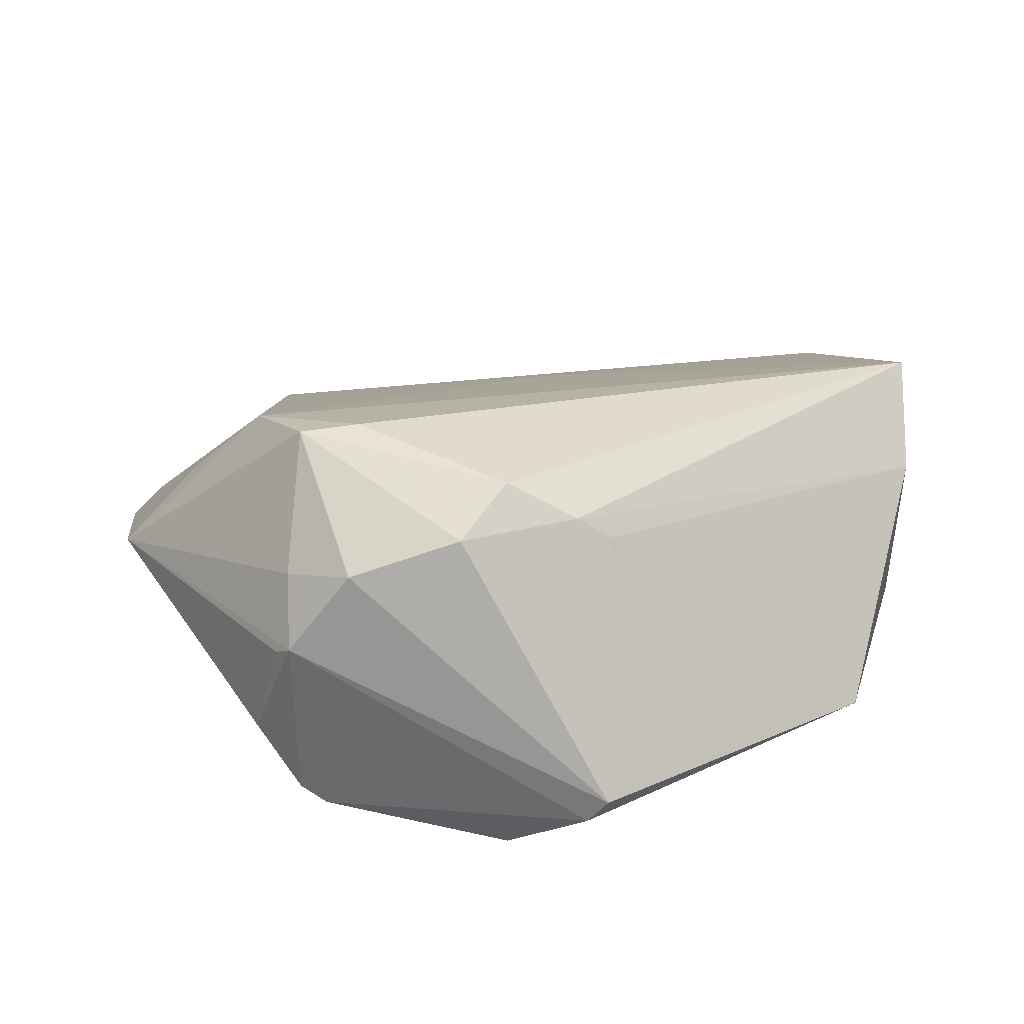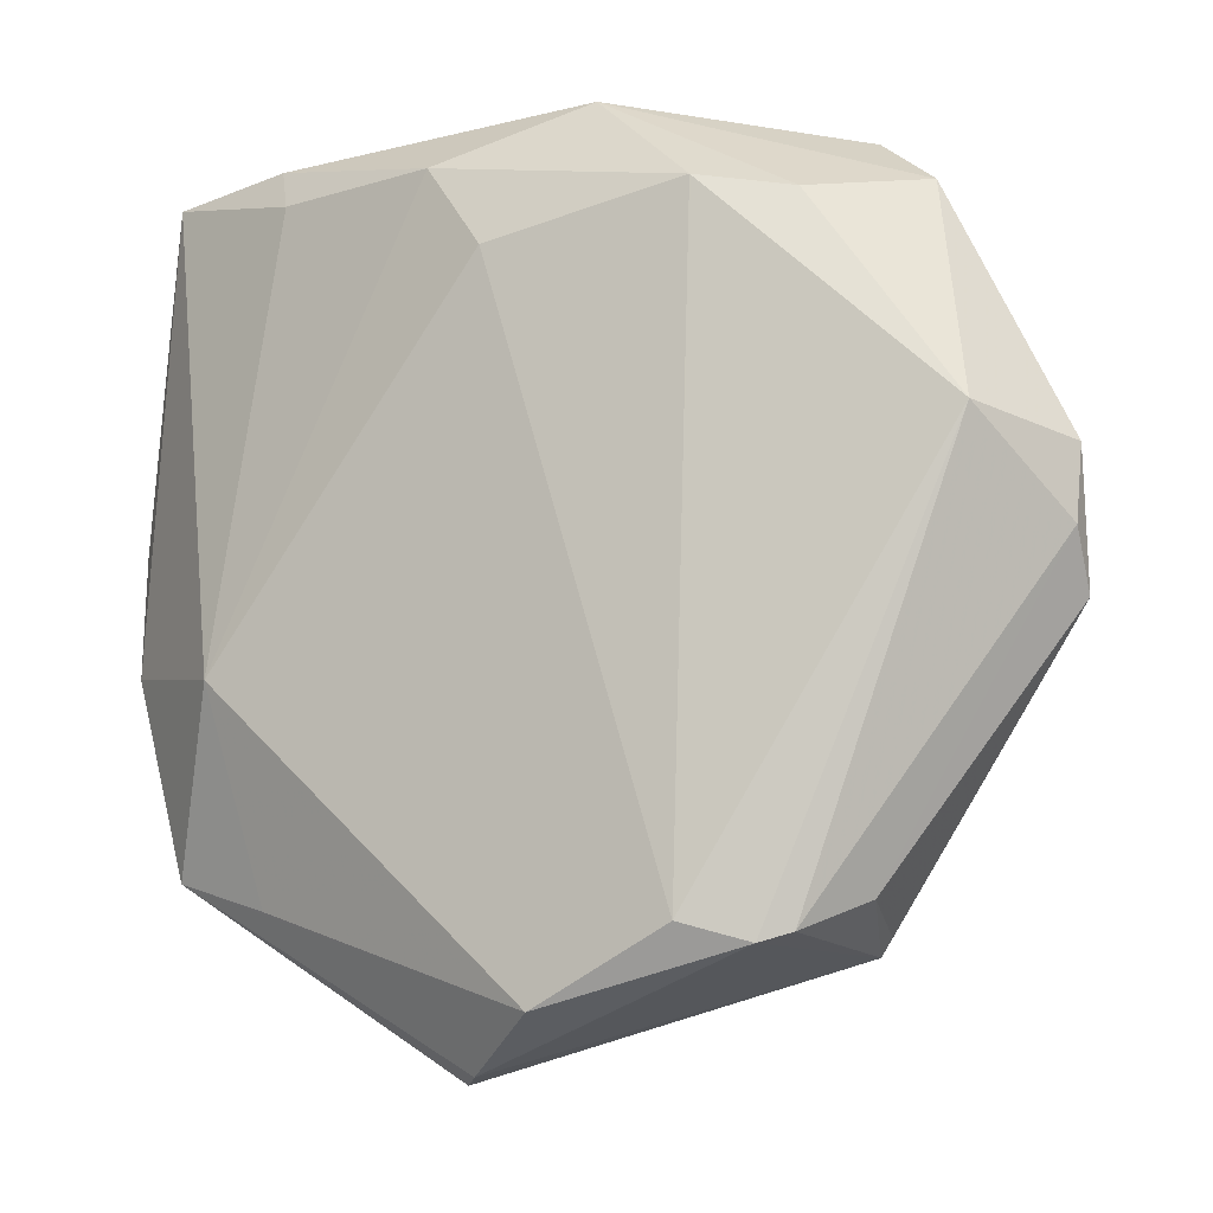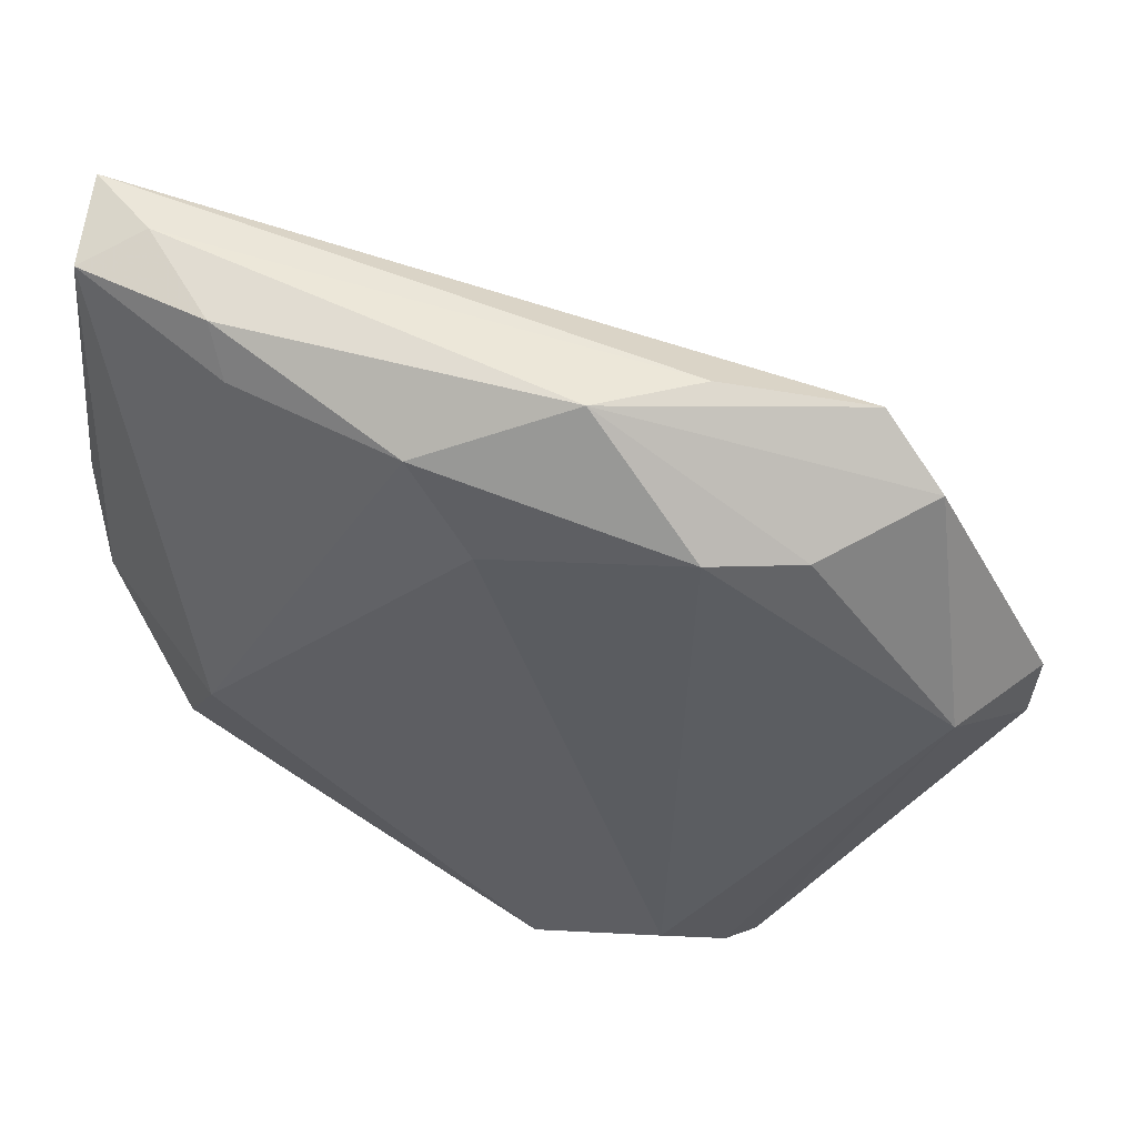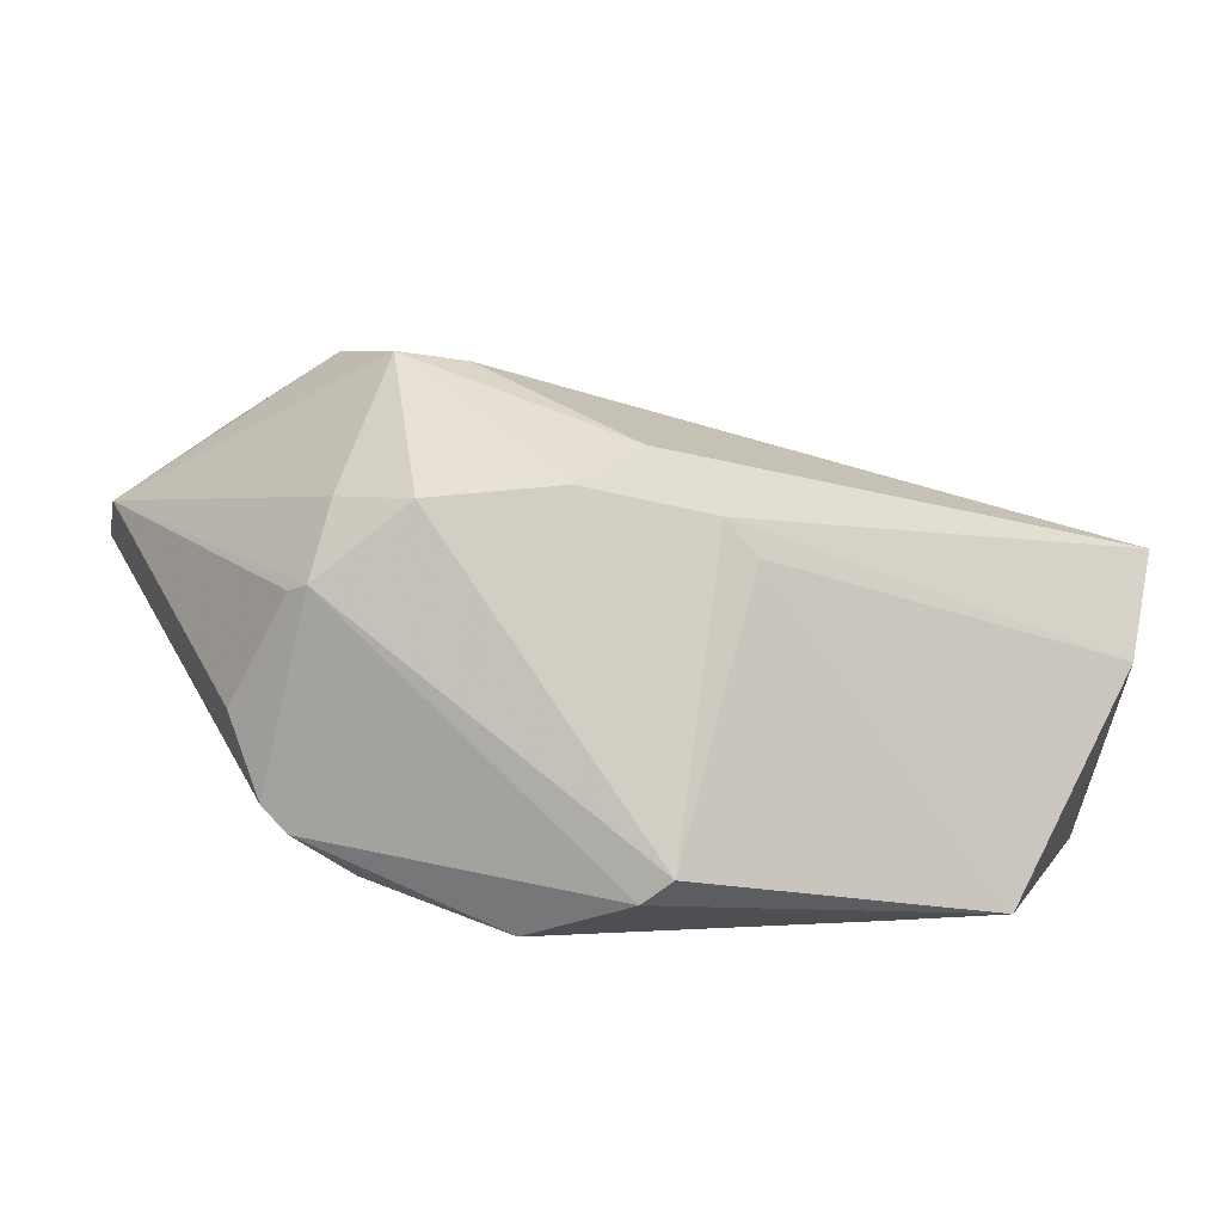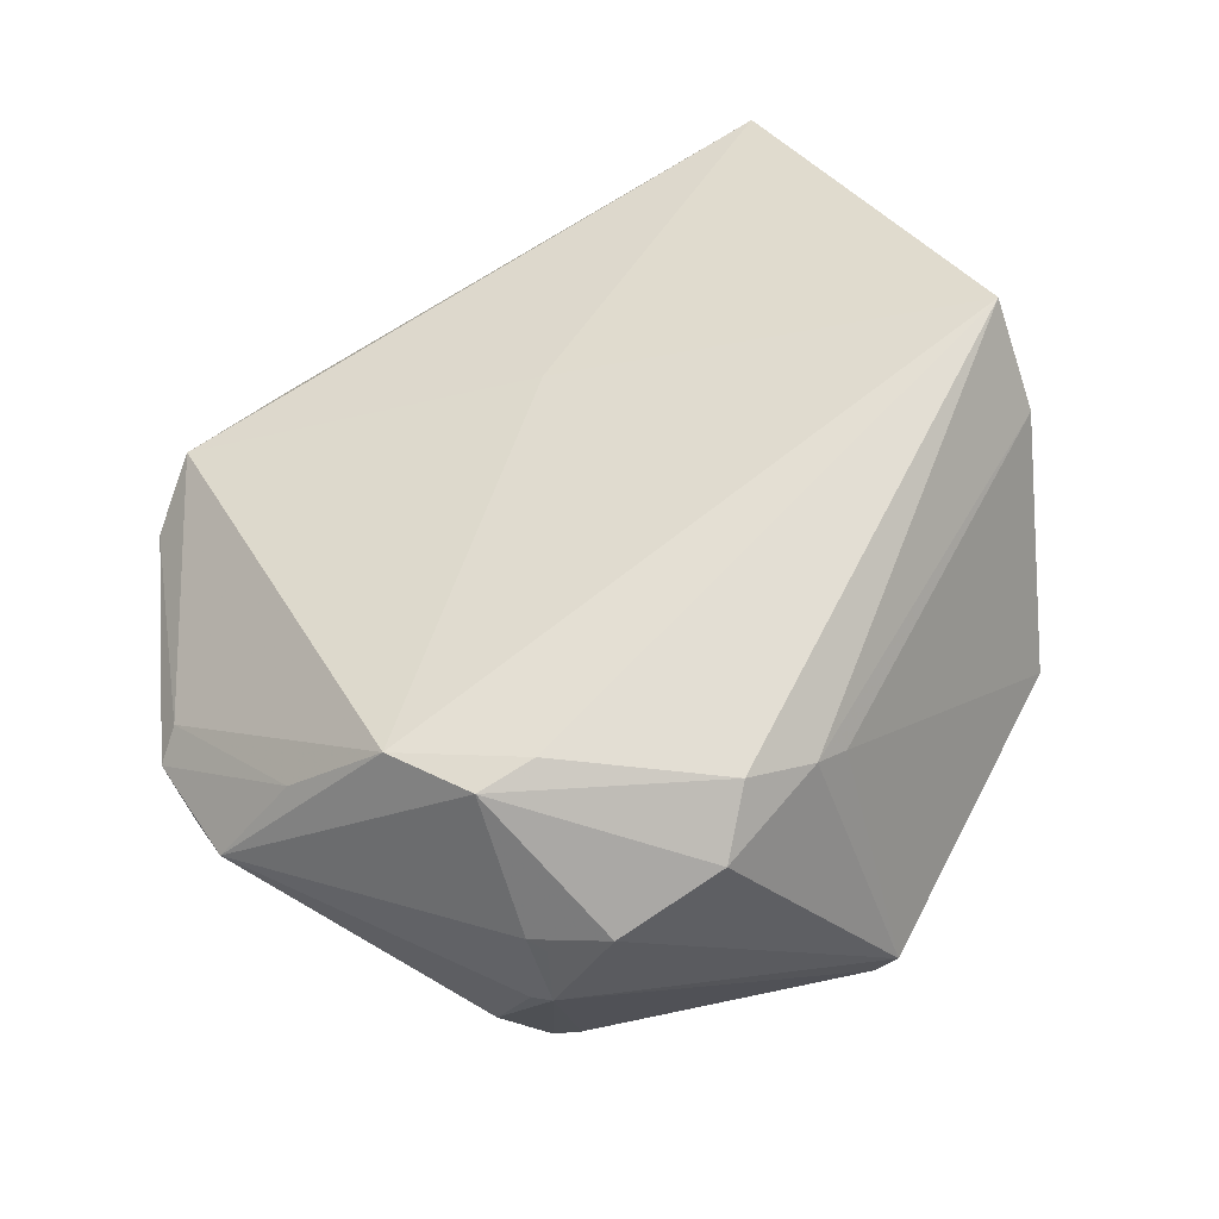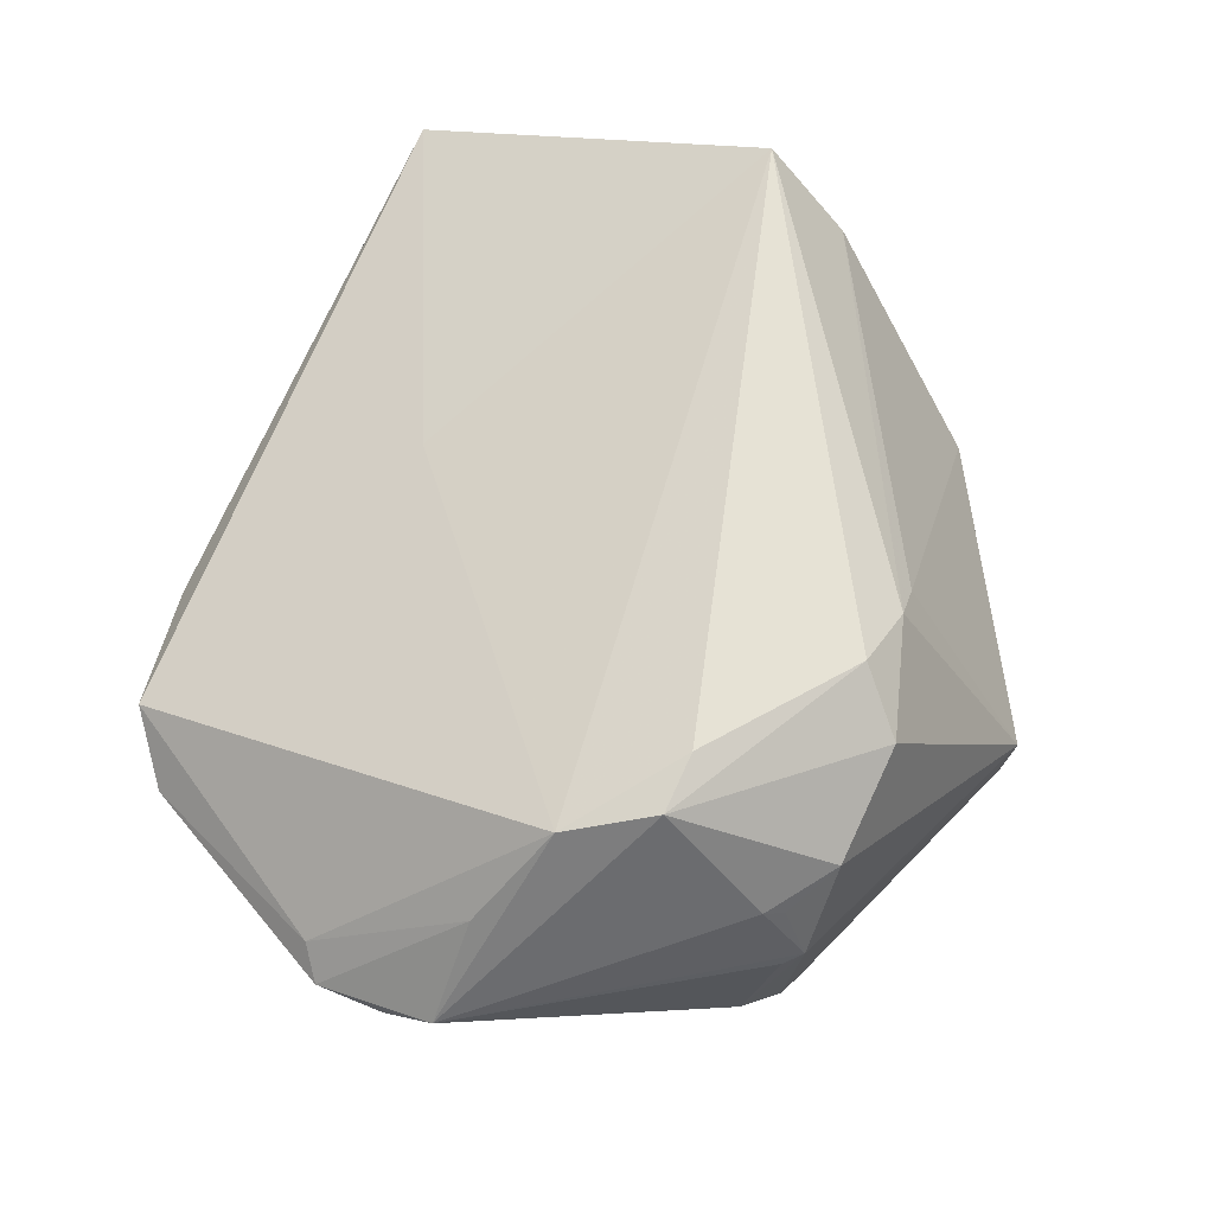
<metadata>
{"format":"obj","ext":"obj","renderer":"f3d","projection":"perspective","resolution":1024,"background":"white","views":[{"elev":29.4,"azim":-3.0,"up":"+Z"},{"elev":-9.7,"azim":-154.0,"up":"+Y"},{"elev":55.1,"azim":-163.3,"up":"+Y"},{"elev":-79.1,"azim":-14.4,"up":"+Y"},{"elev":67.1,"azim":-30.7,"up":"+Z"},{"elev":67.3,"azim":-65.3,"up":"+Z"}]}
</metadata>
<code>
v -0.01165 -0.04069 0.02216
v -0.02376 0.03899 -0.01902
v 0.003443 -0.03547 0.022
v -0.03565 -0.03824 0.004951
v -0.03234 -0.03664 0.01337
v -0.03895 -0.03514 -0.008621
v -0.03342 -0.03857 -0.01629
v 0.02988 -0.0348 -0.01342
v -0.009702 0.05123 -0.01198
v -0.05869 0.00229 -0.002151
v -0.03801 -0.01082 0.02533
v -0.03004 -0.0397 -0.01826
v 0.03066 0.04938 -0.01108
v 0.04246 -0.03125 -0.01061
v 0.05227 -0.00832 0.01374
v -0.0341 0.03759 -0.0146
v -0.05154 0.01345 -0.01388
v 0.04897 0.04977 0.004194
v -0.05552 0.01376 0.001156
v -0.03743 0.04605 0.0004513
v 0.006409 -0.05337 -0.009556
v -0.0004698 0.034 -0.0213
v -0.006099 -0.04616 -0.02073
v -0.05837 -0.004356 0.002831
v -0.0338 -0.03448 0.01437
v 0.007884 -0.03507 0.01886
v -0.03198 -0.02111 0.02802
v 0.003865 -0.05253 -0.01295
v 0.05131 -0.007264 -0.006911
v -0.0258 -0.04038 0.01711
v 0.007385 0.04424 -0.01873
v -0.04822 -0.004857 0.01414
v 0.04038 0.05076 -0.002195
v -0.05914 0.01089 -0.00144
v -0.04524 0.0398 -0.003991
v 0.05286 0.002394 0.02478
v 0.05286 0.03507 0.002084
v 0.05286 0.007847 -0.003921
v -0.02049 0.04983 -0.00432
v -0.03382 -0.04022 0.006386
v -0.0243 -0.02111 0.02893
v 0.003947 0.02698 0.01207
v 0.03388 -0.01002 -0.01974
v 0.02813 0.04411 -0.01427
v -0.005571 -0.03416 0.02672
v -0.02255 -0.03749 -0.0213
v 0.04705 0.04815 -0.007242
f 36 11 41
f 18 42 36
f 42 11 36
f 35 17 34
f 45 36 41
f 41 11 27
f 27 45 41
f 27 11 24
f 44 47 43
f 18 47 33
f 33 39 18
f 9 39 33
f 35 34 19
f 24 11 32
f 32 34 24
f 11 19 32
f 32 19 34
f 16 17 35
f 16 2 17
f 35 9 16
f 9 2 16
f 45 27 1
f 14 26 21
f 24 34 10
f 10 34 17
f 24 10 6
f 21 40 28
f 40 12 28
f 28 14 21
f 17 2 46
f 46 12 17
f 46 2 22
f 20 11 42
f 20 42 18
f 18 39 20
f 35 19 20
f 20 19 11
f 20 9 35
f 20 39 9
f 31 43 22
f 31 44 43
f 22 2 31
f 31 2 9
f 9 33 13
f 13 33 47
f 13 31 9
f 47 44 13
f 44 31 13
f 36 45 3
f 45 1 3
f 21 26 3
f 3 1 21
f 30 40 21
f 21 1 30
f 30 1 27
f 15 38 36
f 26 14 15
f 36 3 15
f 15 3 26
f 18 36 37
f 36 38 37
f 37 47 18
f 37 38 47
f 4 40 24
f 24 6 4
f 4 6 40
f 7 12 40
f 40 6 7
f 7 6 10
f 17 12 7
f 7 10 17
f 43 14 8
f 22 43 23
f 23 46 22
f 43 8 23
f 23 28 12
f 12 46 23
f 14 28 23
f 23 8 14
f 25 30 27
f 24 40 25
f 25 27 24
f 38 15 29
f 29 15 14
f 29 14 43
f 43 47 29
f 47 38 29
f 40 30 5
f 5 25 40
f 30 25 5

</code>
